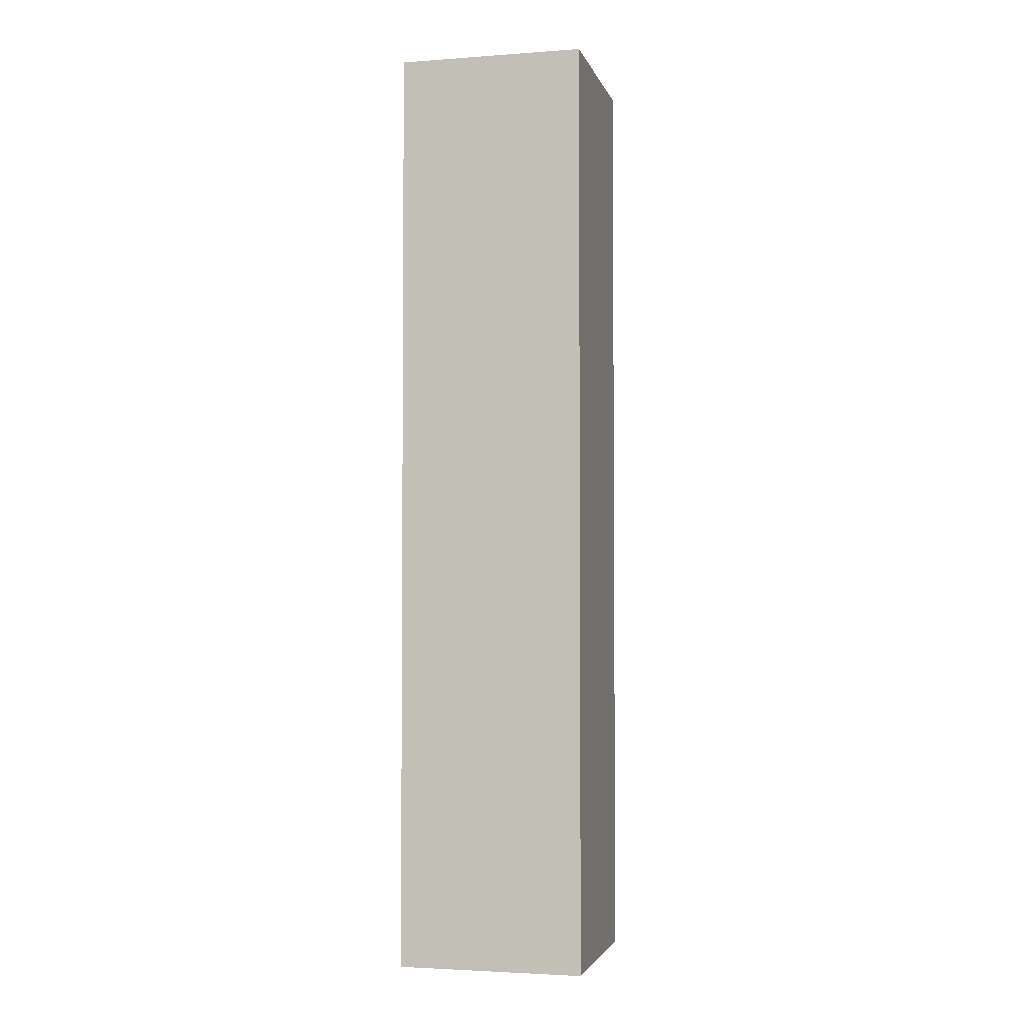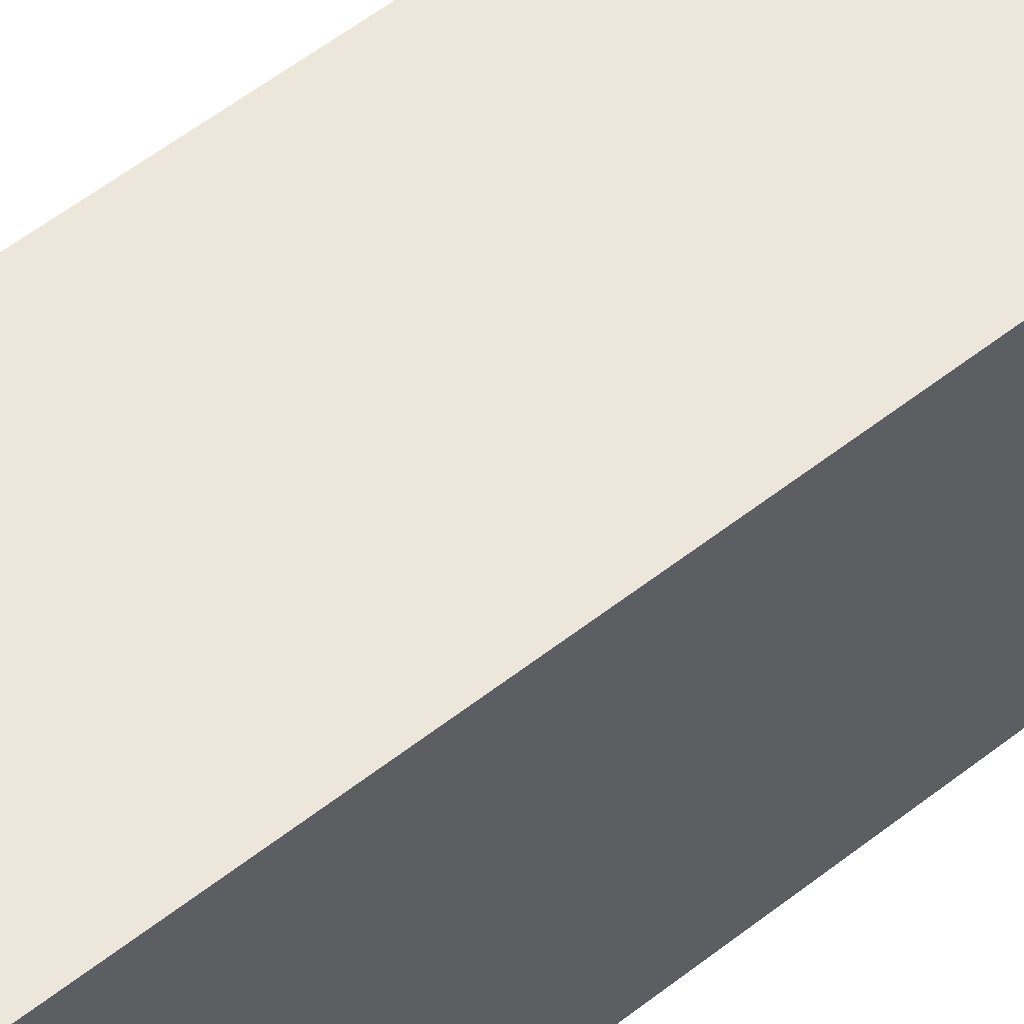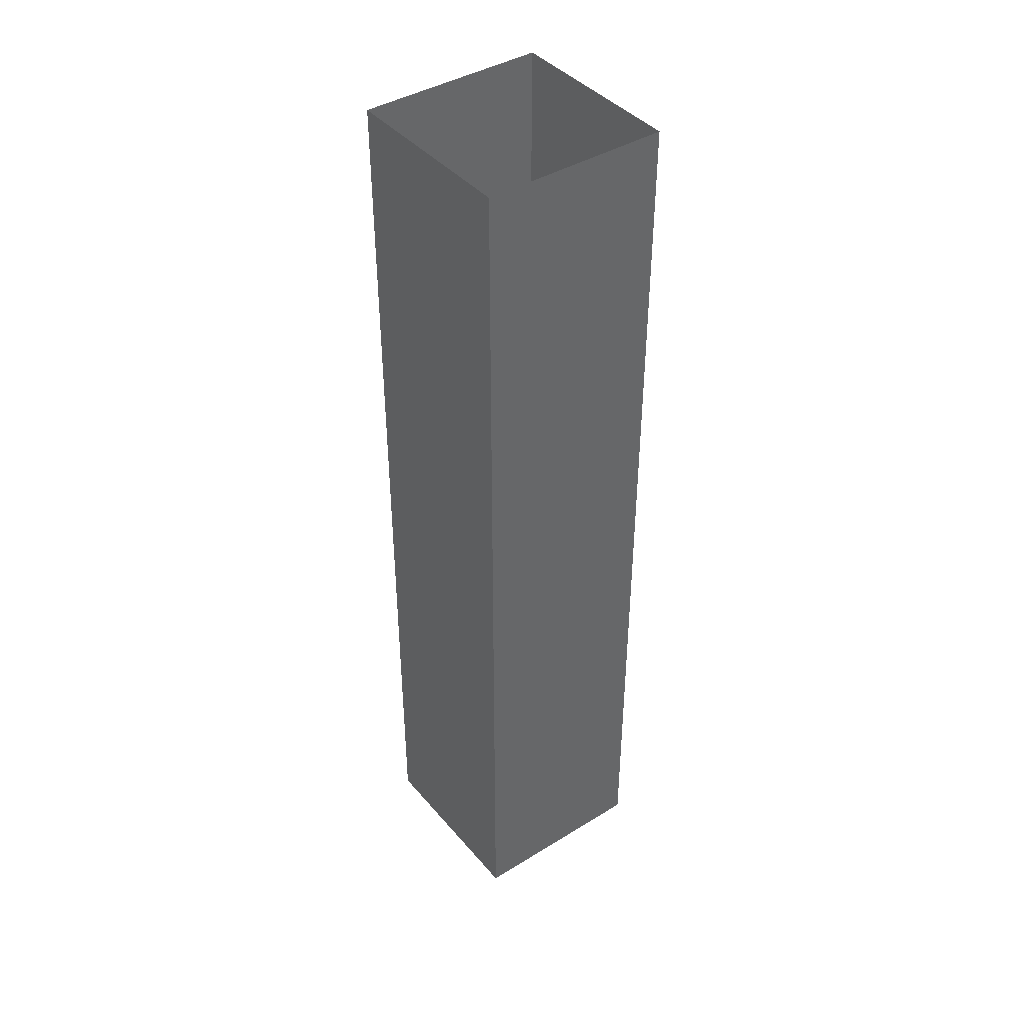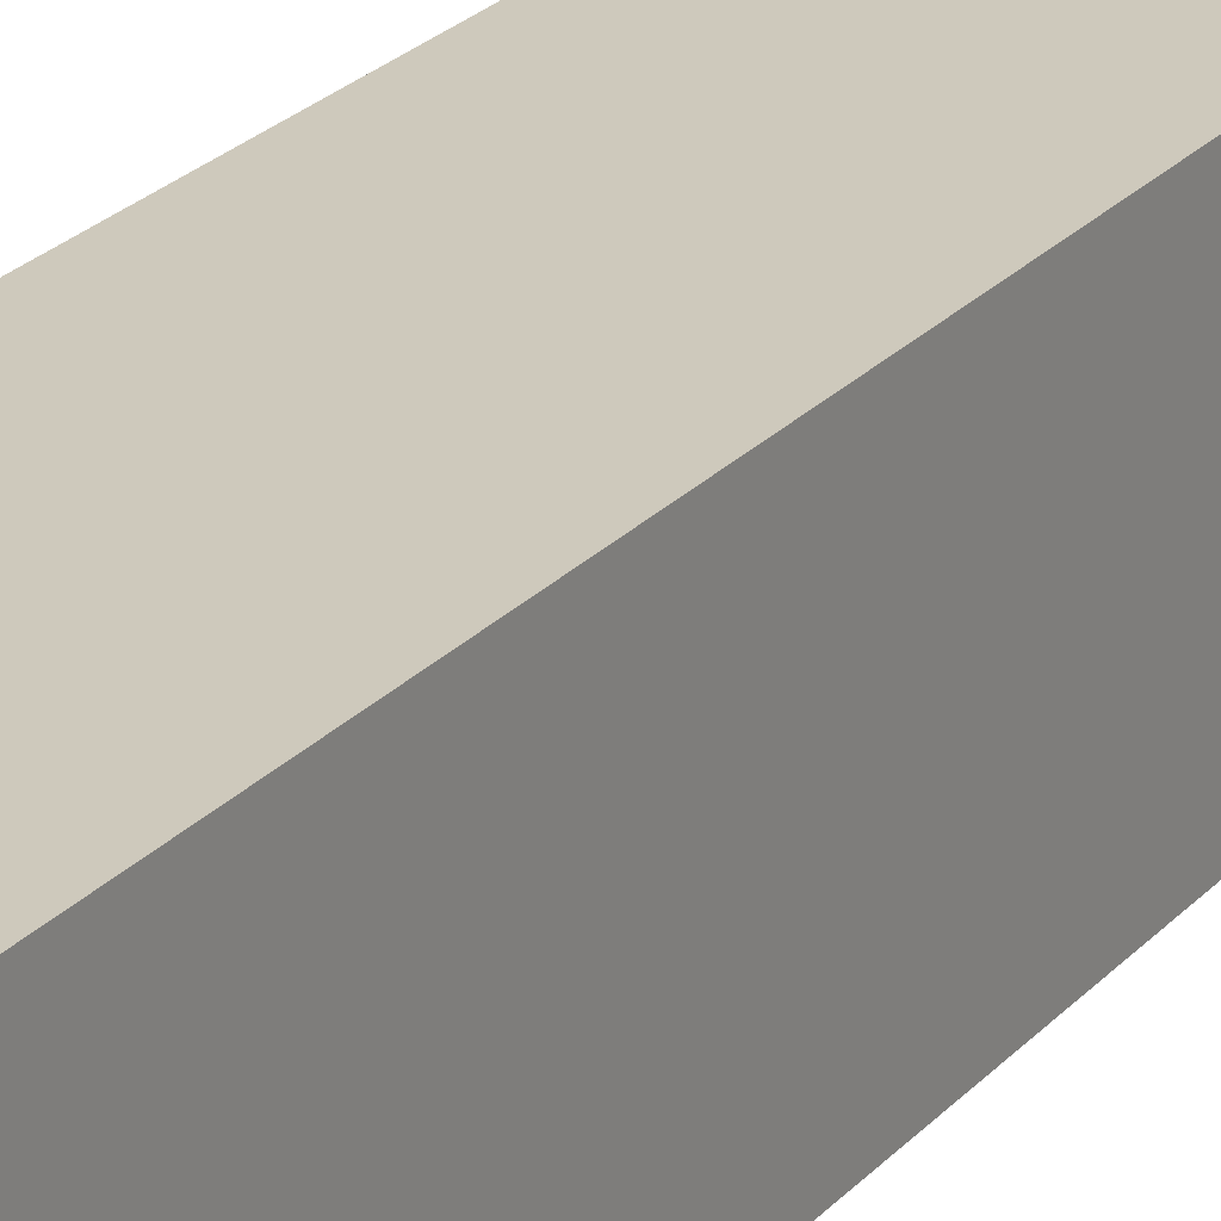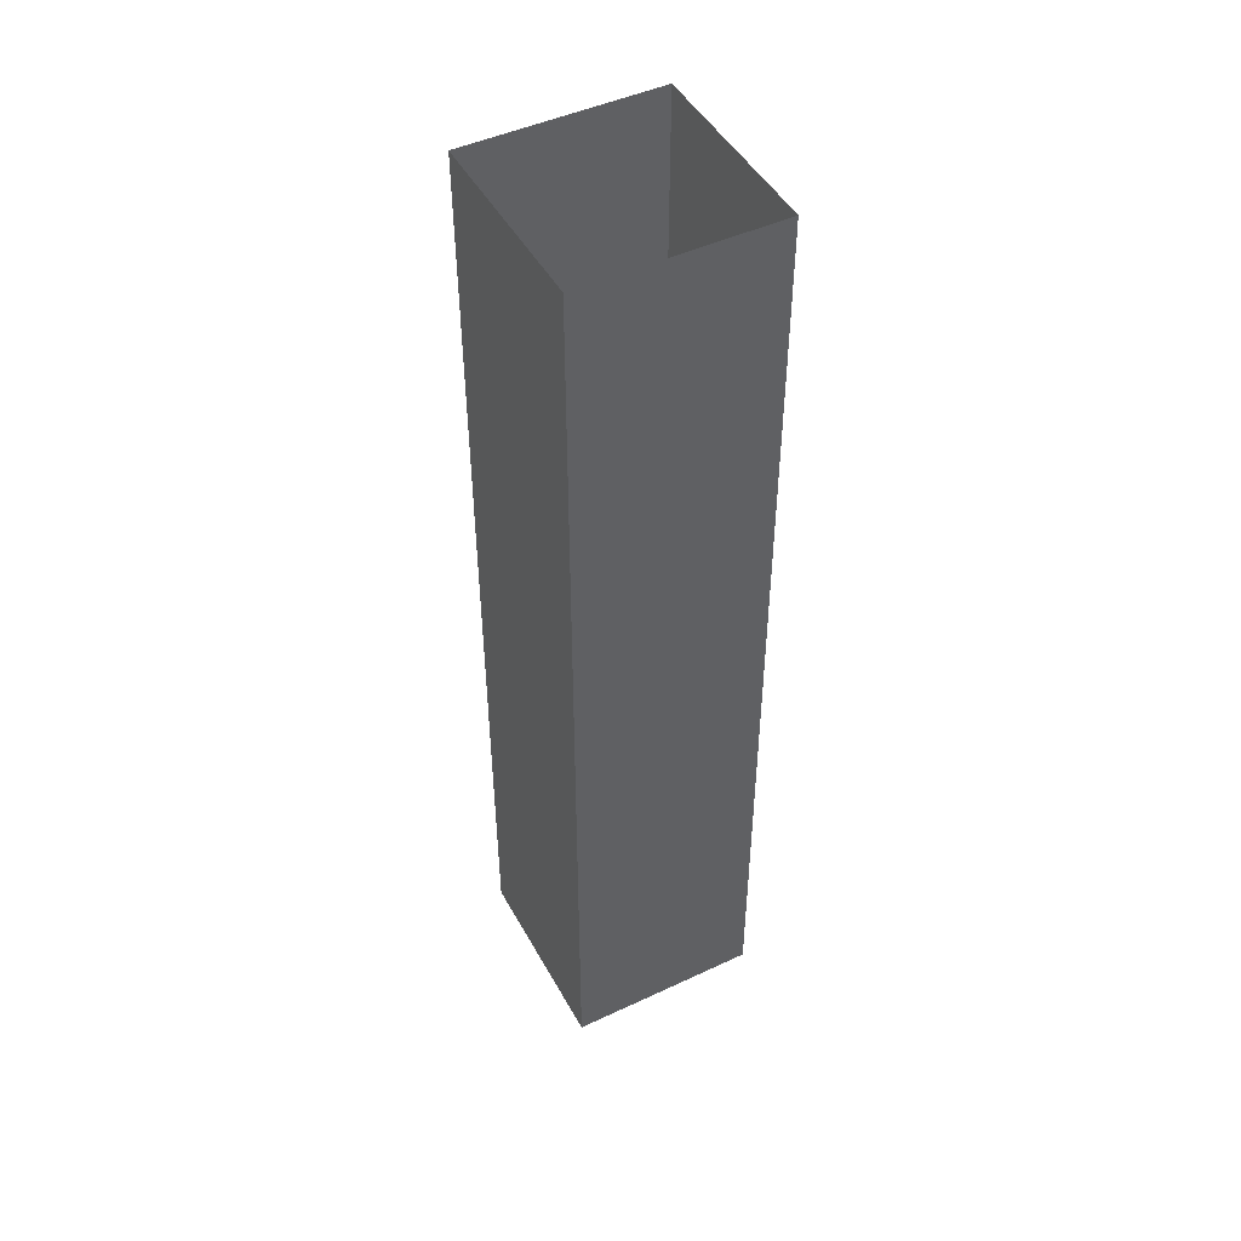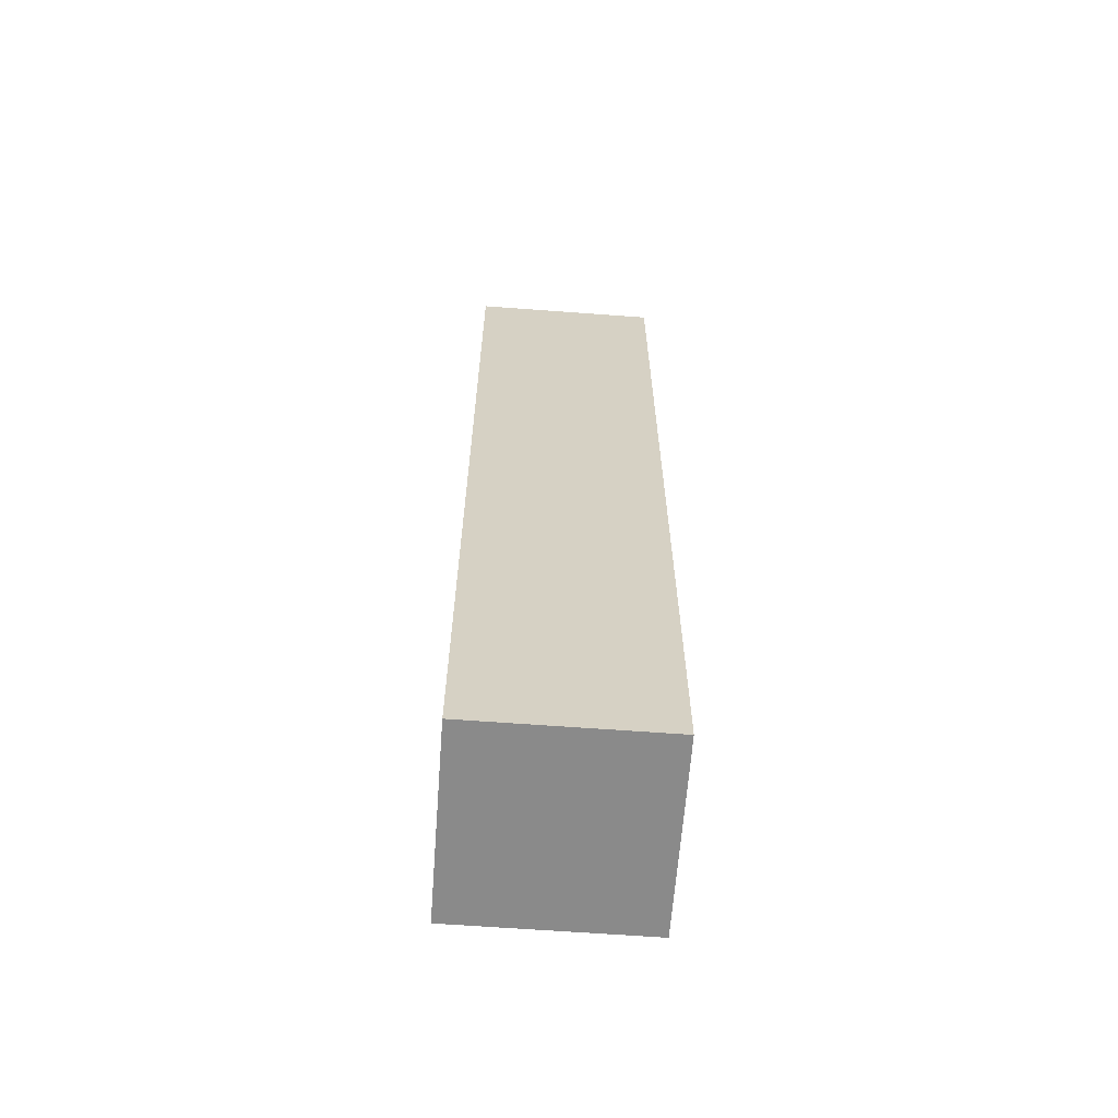
<metadata>
{"format":"obj","ext":"obj","renderer":"f3d","projection":"perspective","resolution":1024,"background":"white","views":[{"elev":-3.0,"azim":13.9,"up":"+Y"},{"elev":52.0,"azim":-130.9,"up":"+Z"},{"elev":41.5,"azim":-36.6,"up":"+Y"},{"elev":22.5,"azim":29.2,"up":"+Z"},{"elev":47.4,"azim":-27.8,"up":"+Y"},{"elev":-63.6,"azim":85.7,"up":"+Y"}]}
</metadata>
<code>
o wall/994/square_corner
v -48 -80 48
v -48 -80 64
v -64 -80 64
v -64 -80 48
v -64 0 48
v -48 0 48
v -48 0 64
v -64 0 64
f 1 2 3
f 1 3 4
f 1 4 5
f 1 5 6
f 1 6 7
f 1 7 2
f 2 7 3
f 3 7 8
f 3 8 4
f 4 8 5

</code>
